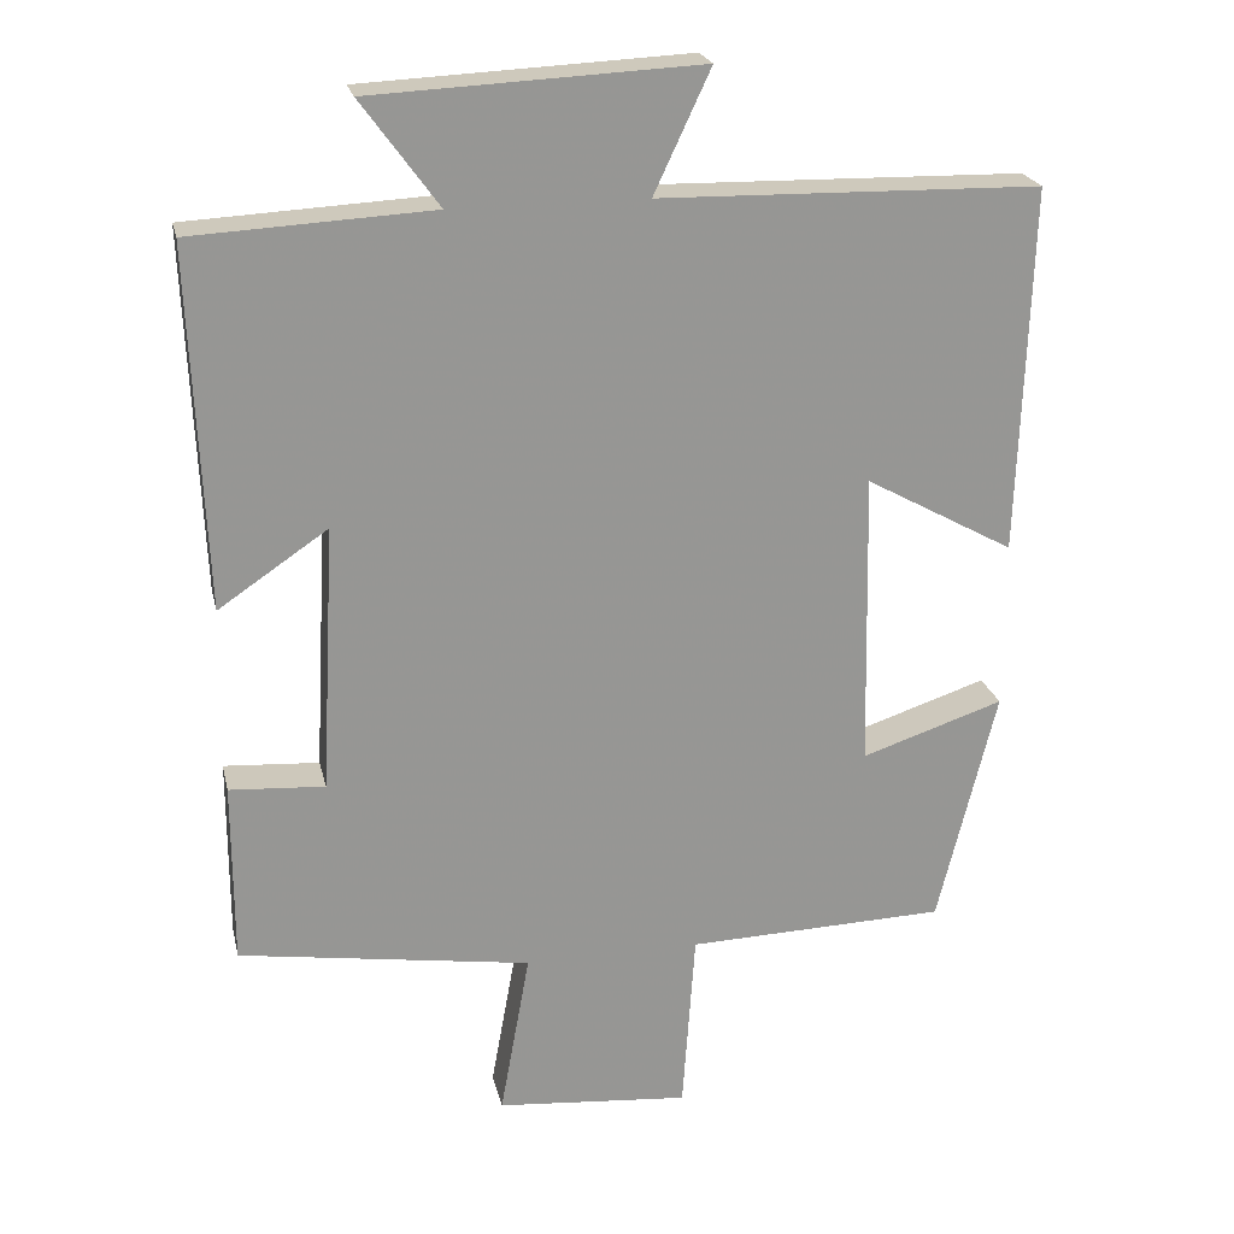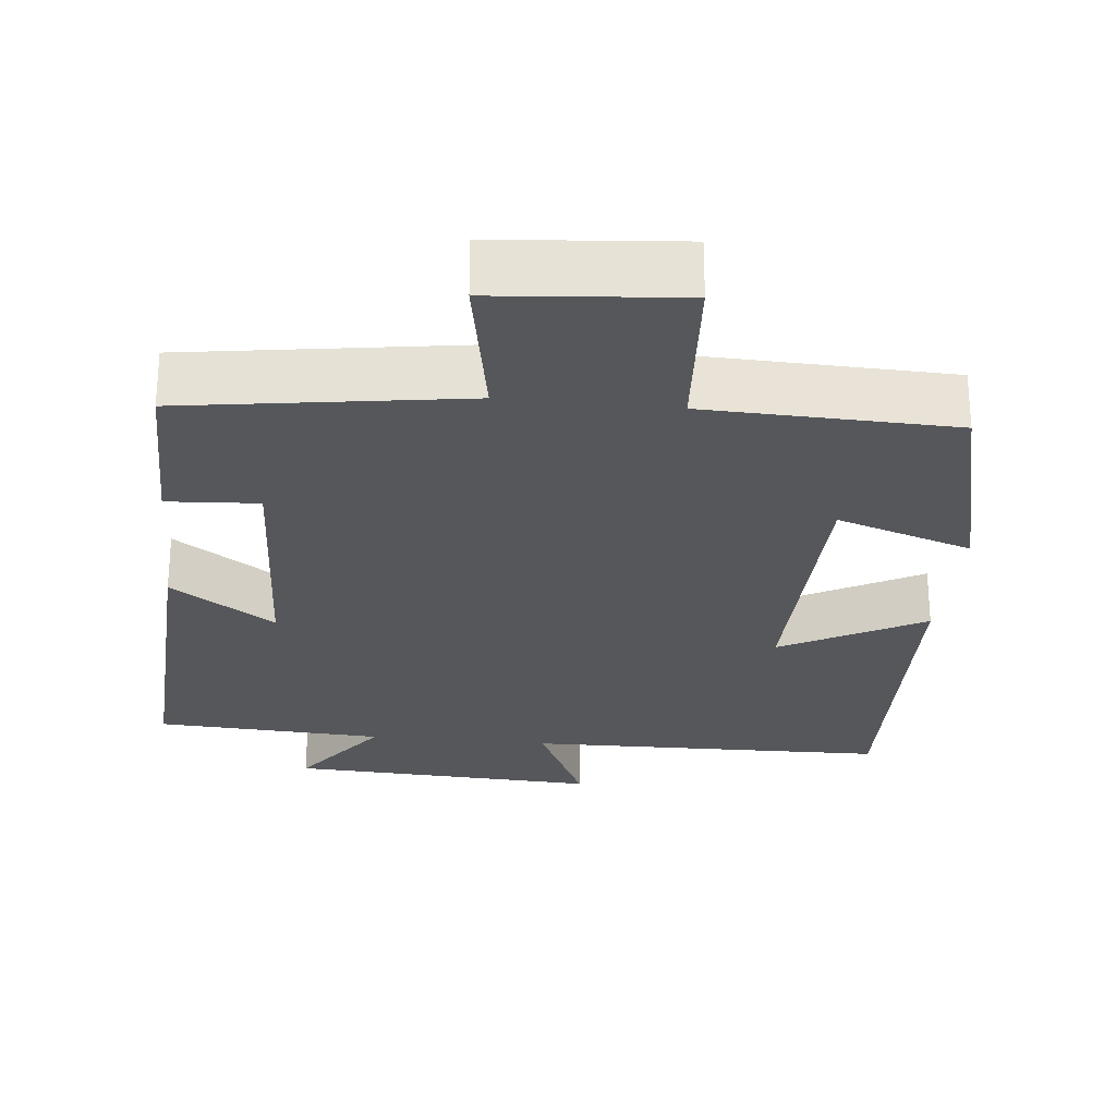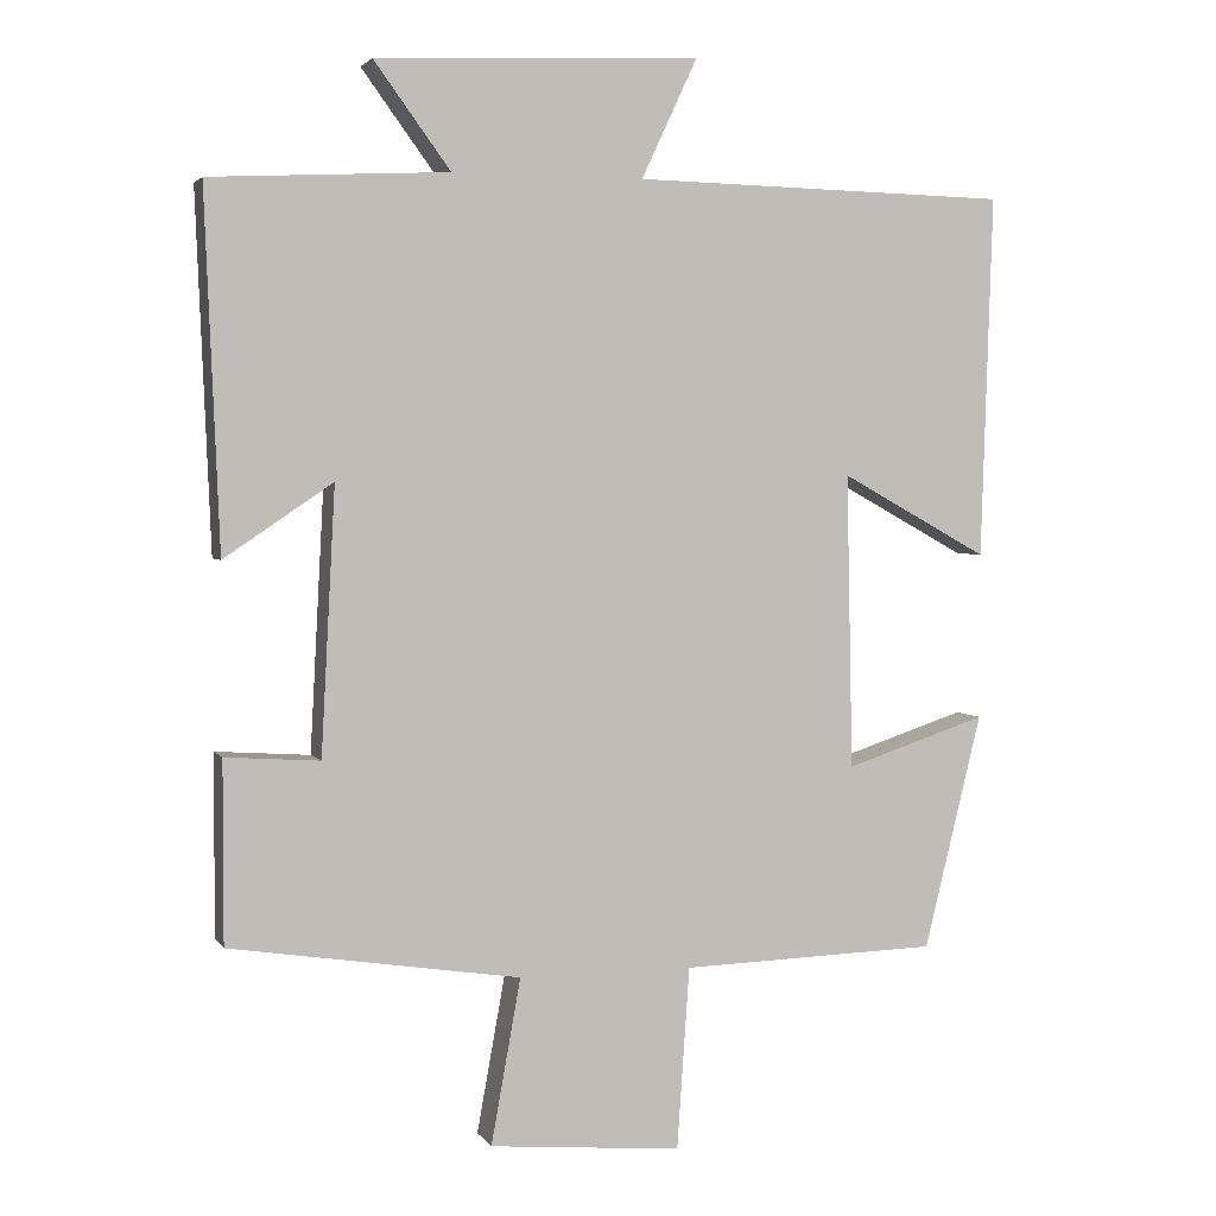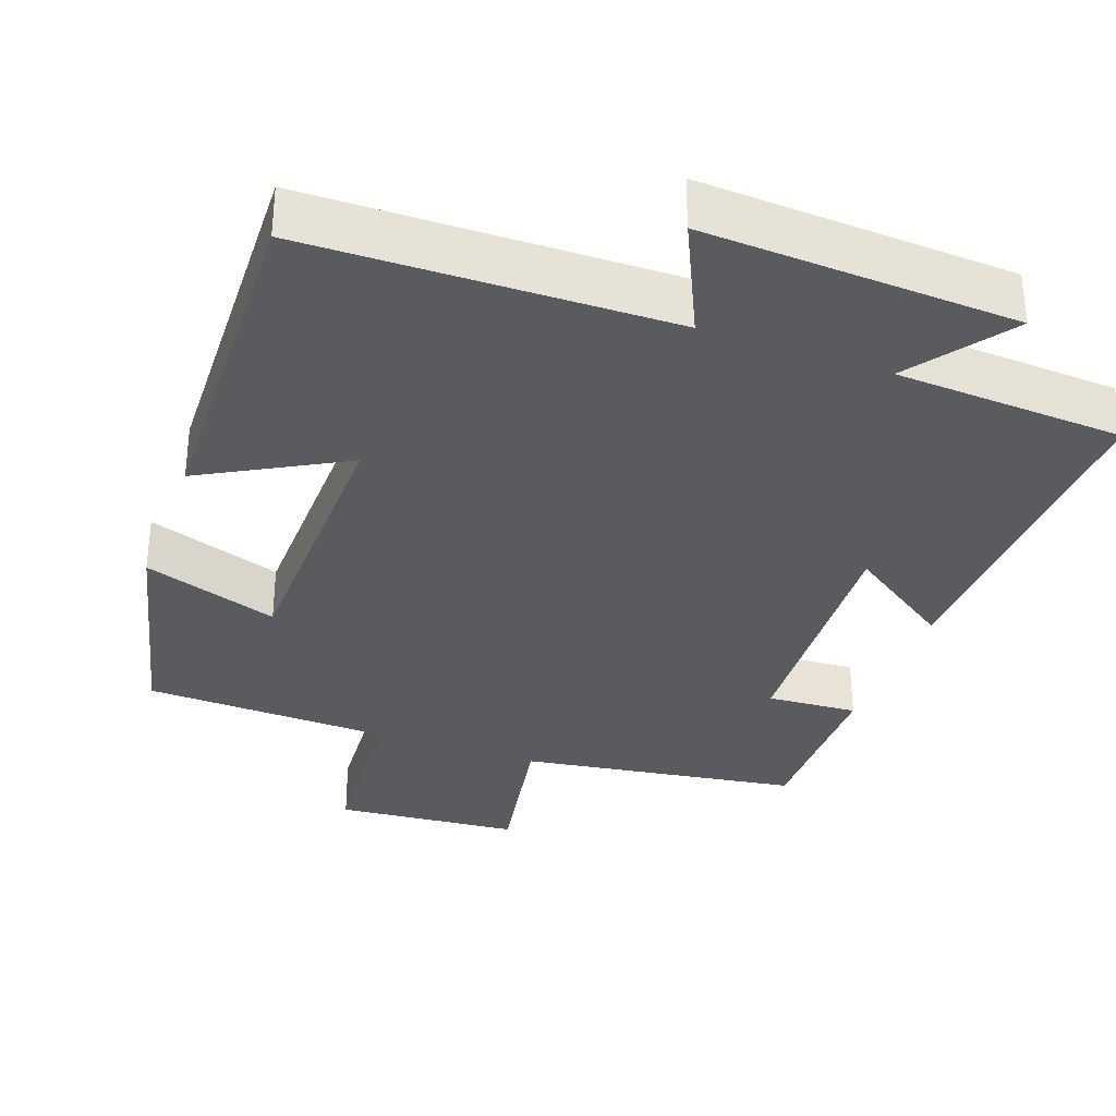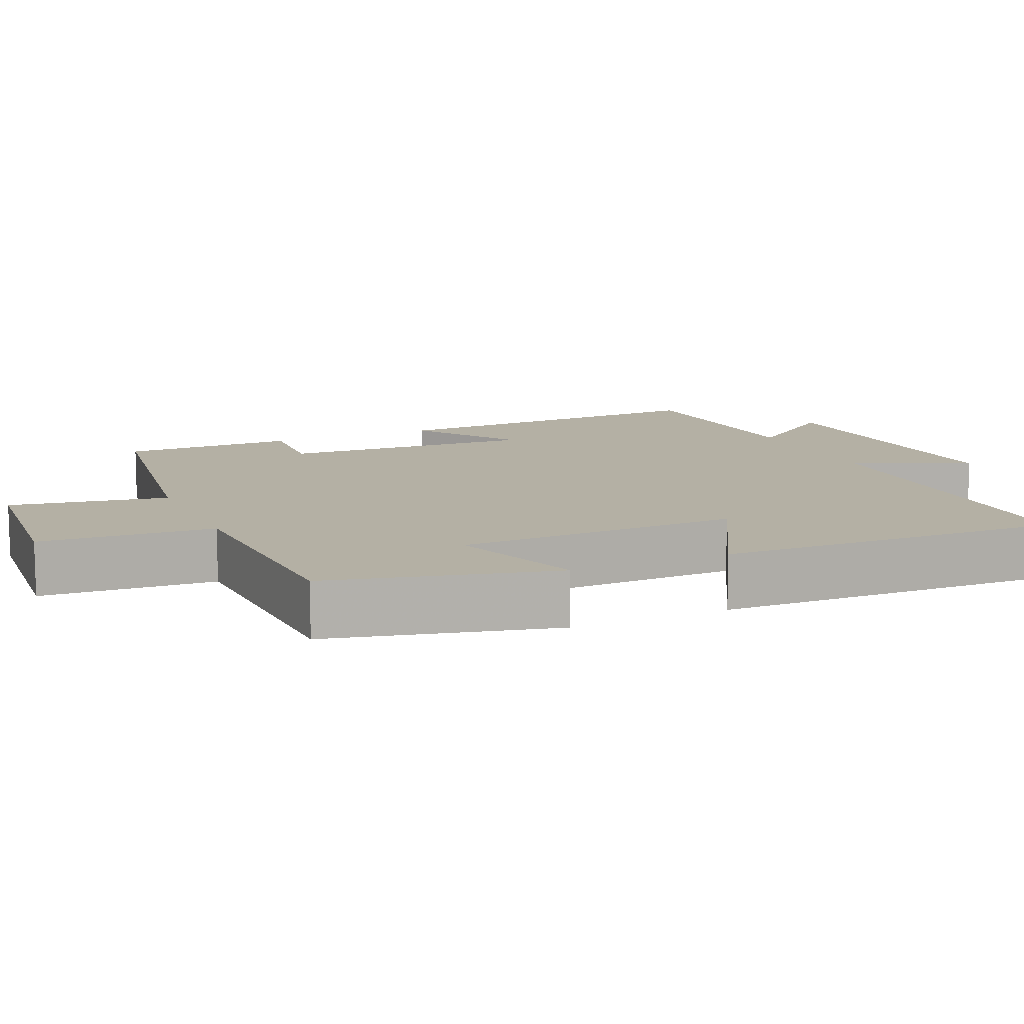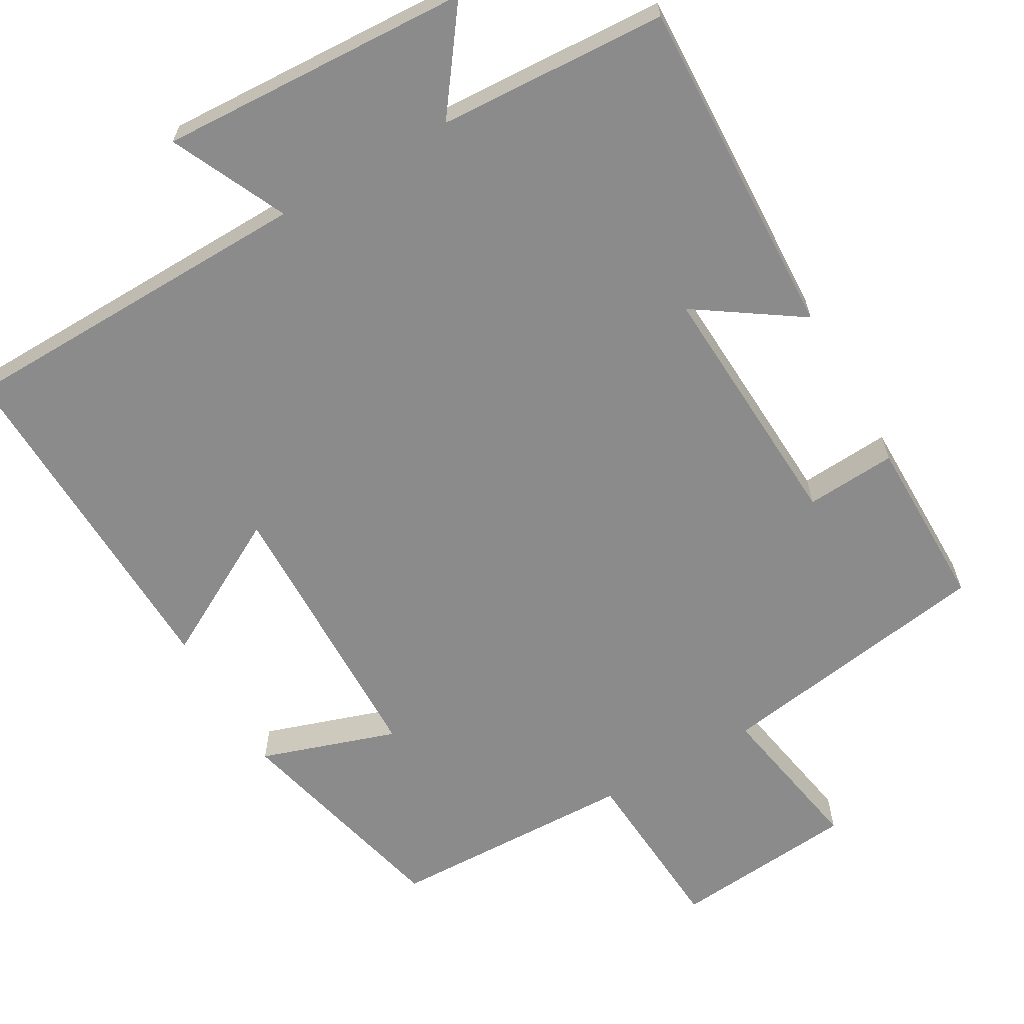
<metadata>
{"format":"obj","ext":"obj","renderer":"f3d","projection":"perspective","resolution":1024,"background":"white","views":[{"elev":22.4,"azim":167.5,"up":"+Z"},{"elev":-26.5,"azim":174.0,"up":"+Y"},{"elev":2.8,"azim":162.7,"up":"+Z"},{"elev":-33.4,"azim":-20.0,"up":"+Y"},{"elev":11.5,"azim":-114.2,"up":"+Y"},{"elev":-64.0,"azim":29.9,"up":"+Y"}]}
</metadata>
<code>
v 0.5 0.07 -0.443
v 0.128 0.07 -0.5
v 0.166 0.07 -0.711
v -0.08 0.07 -0.733
v -0.096 0.07 -0.5
v -0.426 0.07 -0.49
v -0.5 0.07 -0.189
v -0.319 0.07 -0.249
v -0.311 0.07 0.129
v -0.5 0.07 0.025
v -0.515 0.07 0.49
v -0.032 0.07 0.5
v -0.104 0.07 0.654
v 0.312 0.07 0.634
v 0.214 0.07 0.5
v 0.519 0.07 0.484
v 0.5 0.07 0.027
v 0.361 0.07 0.121
v 0.379 0.07 -0.219
v 0.5 0.07 -0.211
v 0.5 0 -0.443
v 0.128 0 -0.5
v 0.166 0 -0.711
v -0.08 0 -0.733
v -0.096 0 -0.5
v -0.426 0 -0.49
v -0.5 0 -0.189
v -0.319 0 -0.249
v -0.311 0 0.129
v -0.5 0 0.025
v -0.515 0 0.49
v -0.032 0 0.5
v -0.104 0 0.654
v 0.312 0 0.634
v 0.214 0 0.5
v 0.519 0 0.484
v 0.5 0 0.027
v 0.361 0 0.121
v 0.379 0 -0.219
v 0.5 0 -0.211
f 19 20 1 2
f 18 19 2
f 15 16 17 18
f 15 18 2
f 12 13 14 15
f 11 12 15
f 10 11 15
f 9 10 15
f 8 9 15 2
f 7 8 2
f 6 7 2
f 5 6 2
f 2 3 4 5
f 22 21 40 39
f 22 39 38
f 38 37 36 35
f 22 38 35
f 35 34 33 32
f 35 32 31
f 35 31 30
f 35 30 29
f 22 35 29 28
f 22 28 27
f 22 27 26
f 22 26 25
f 25 24 23 22
f 1 21 22 2
f 2 22 23 3
f 3 23 24 4
f 4 24 25 5
f 5 25 26 6
f 6 26 27 7
f 7 27 28 8
f 8 28 29 9
f 9 29 30 10
f 10 30 31 11
f 11 31 32 12
f 12 32 33 13
f 13 33 34 14
f 14 34 35 15
f 15 35 36 16
f 16 36 37 17
f 17 37 38 18
f 18 38 39 19
f 19 39 40 20
f 20 40 21 1

</code>
